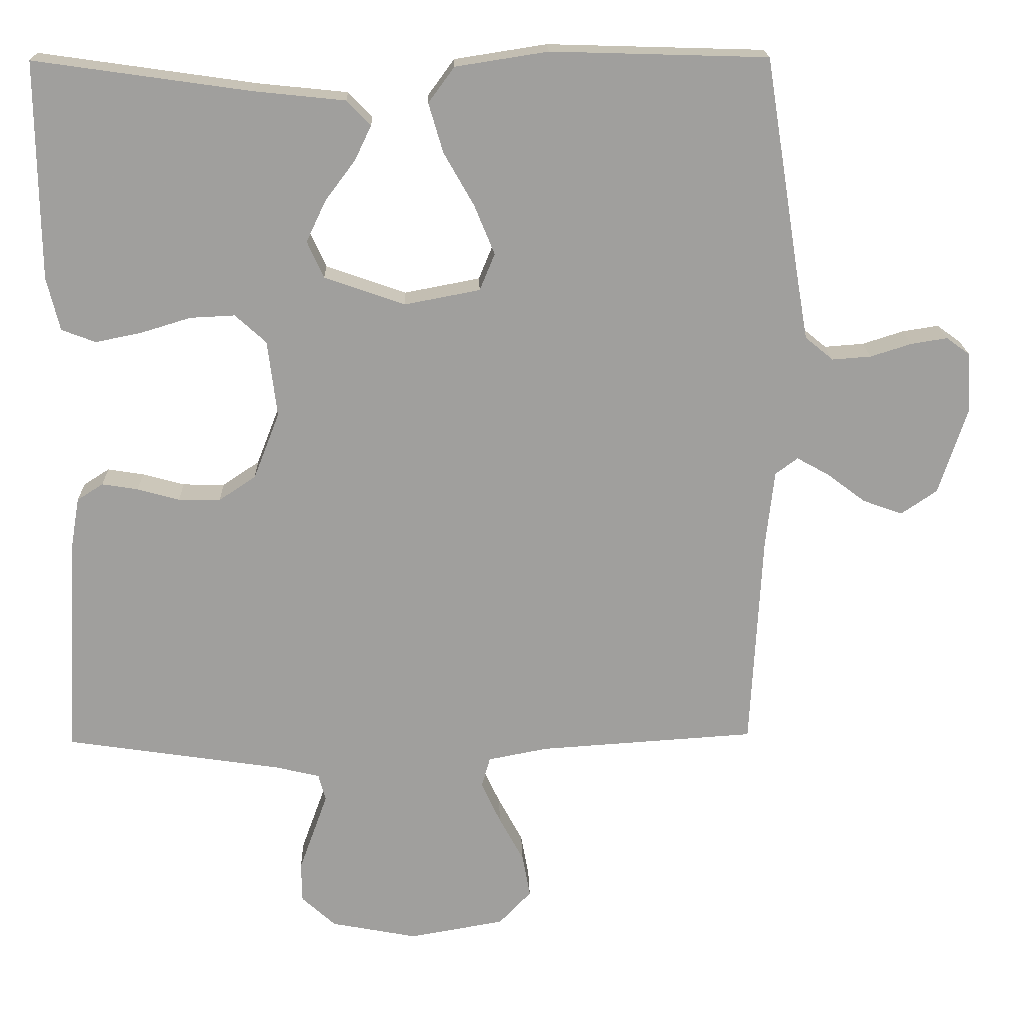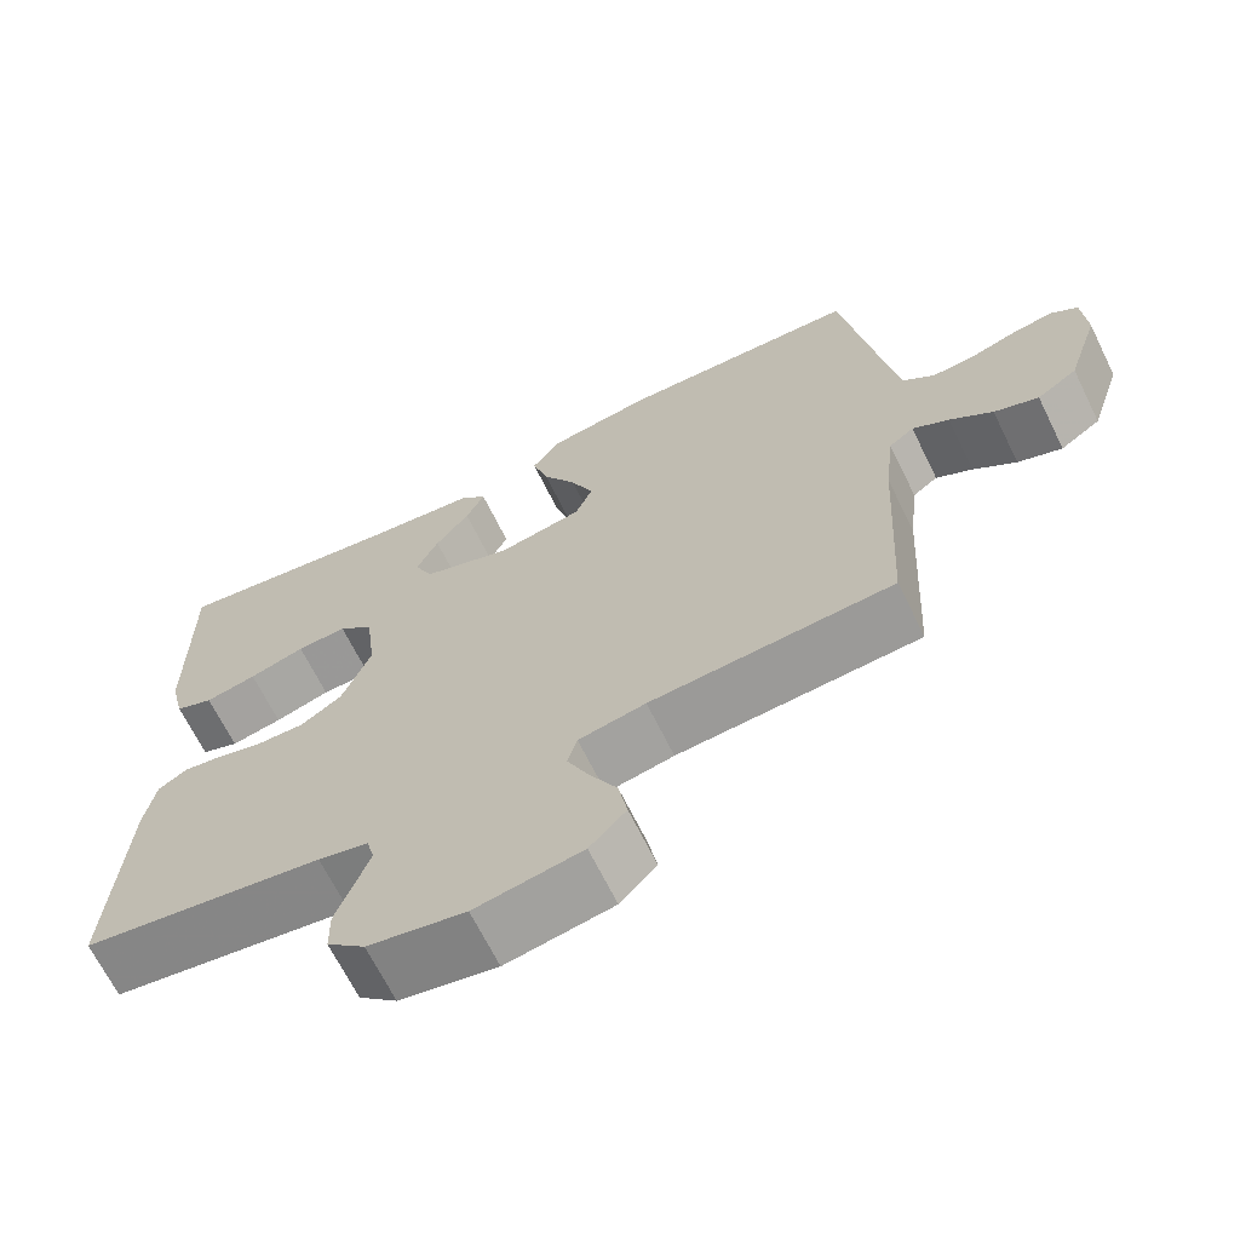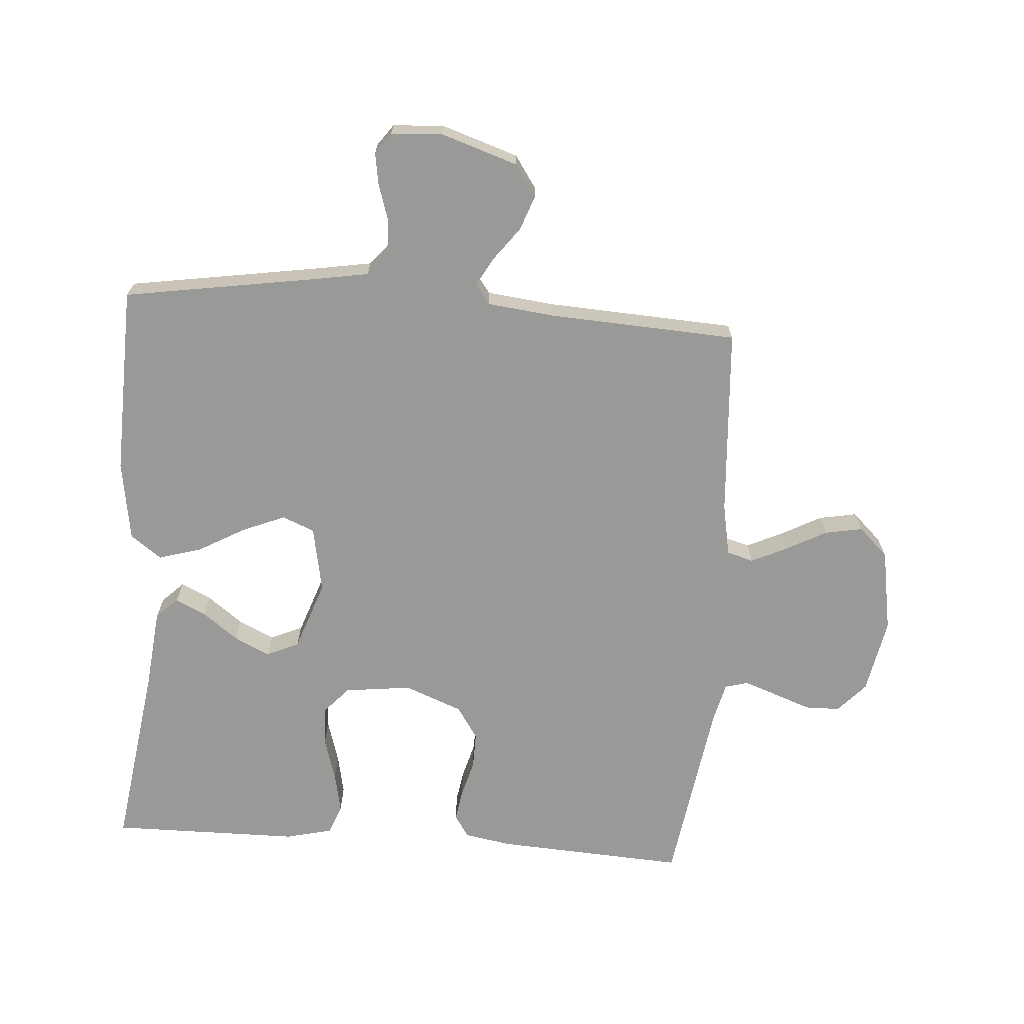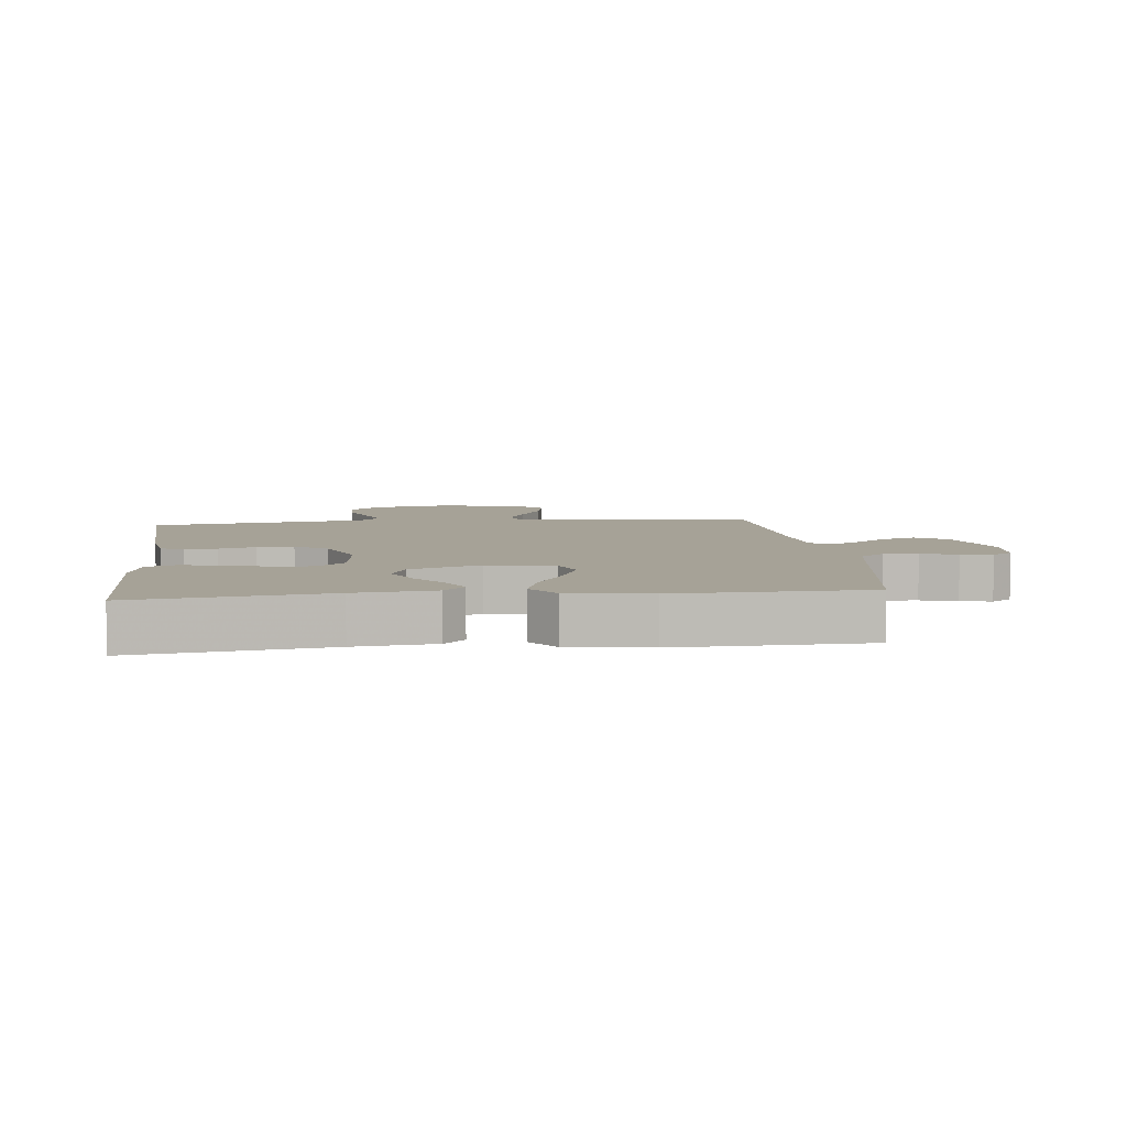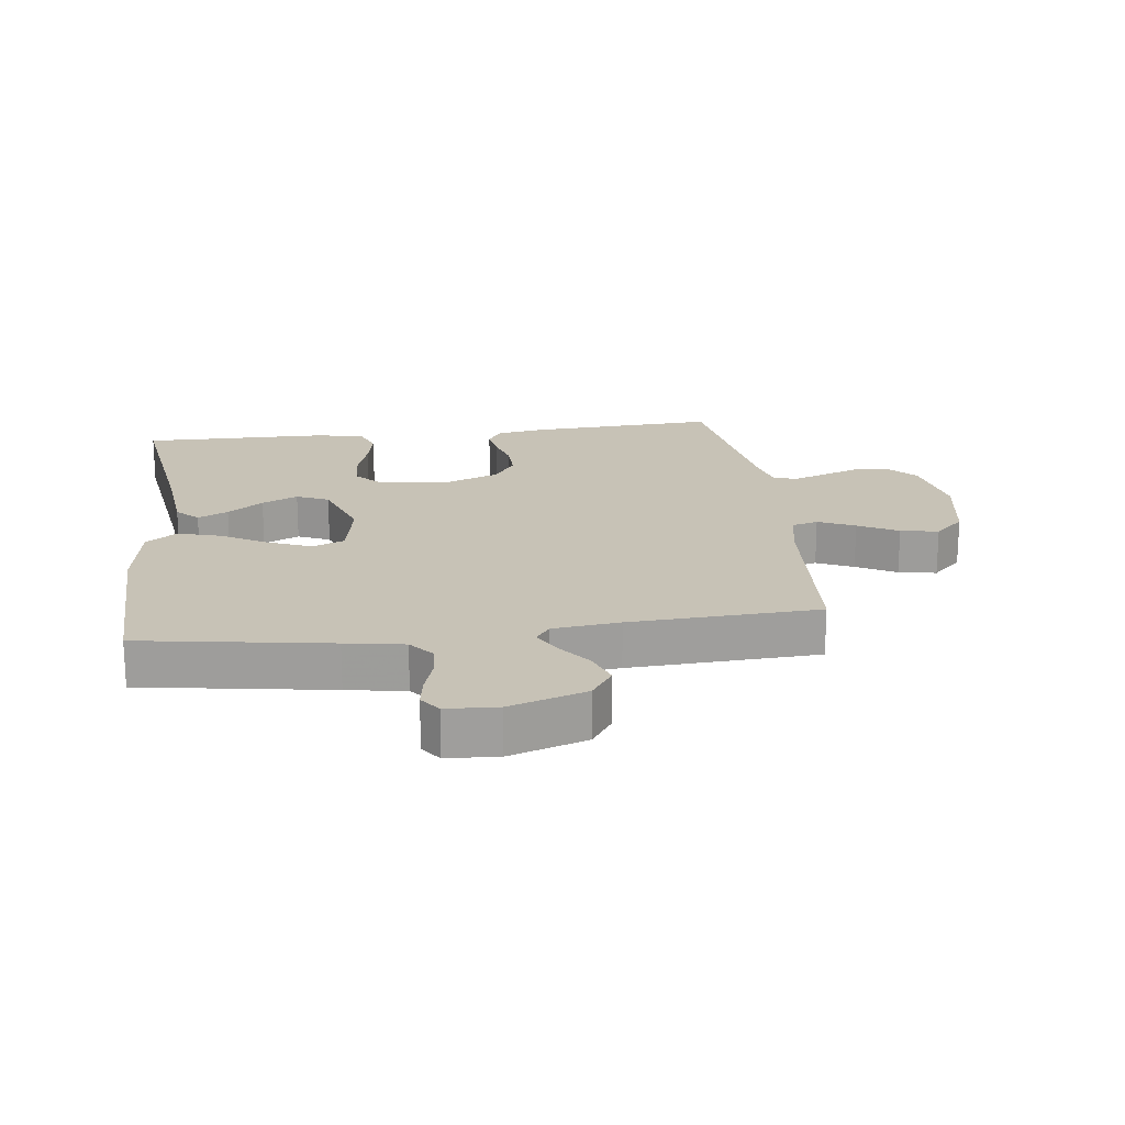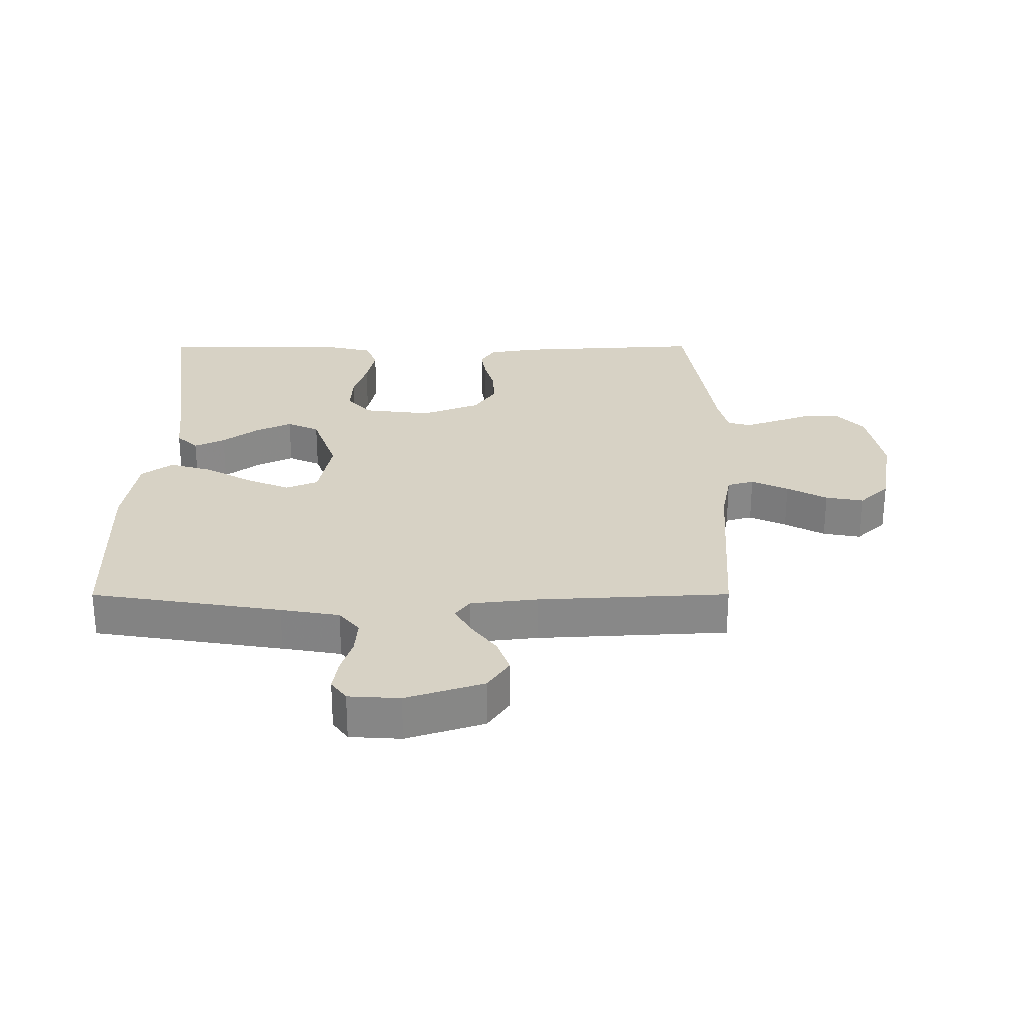
<metadata>
{"format":"obj","ext":"obj","renderer":"f3d","projection":"perspective","resolution":1024,"background":"white","views":[{"elev":18.7,"azim":-1.6,"up":"+Z"},{"elev":-67.3,"azim":26.2,"up":"+Z"},{"elev":-68.8,"azim":85.8,"up":"+Y"},{"elev":6.4,"azim":-6.4,"up":"+Y"},{"elev":19.3,"azim":82.8,"up":"+Y"},{"elev":27.4,"azim":89.9,"up":"+Y"}]}
</metadata>
<code>
v -0.5 0.07 0.5
v -0.2 0.07 0.457
v -0.075 0.07 0.444
v -0.042 0.07 0.41
v -0.065 0.07 0.362
v -0.107 0.07 0.306
v -0.134 0.07 0.249
v -0.111 0.07 0.198
v 0 0.07 0.159
v 0.105 0.07 0.179
v 0.126 0.07 0.23
v 0.098 0.07 0.298
v 0.056 0.07 0.372
v 0.036 0.07 0.44
v 0.072 0.07 0.489
v 0.2 0.07 0.509
v 0.5 0.07 0.5
v 0.548 0.07 0.2
v 0.564 0.07 0.107
v 0.603 0.07 0.075
v 0.657 0.07 0.079
v 0.714 0.07 0.097
v 0.764 0.07 0.105
v 0.797 0.07 0.081
v 0.802 0.07 0
v 0.762 0.07 -0.122
v 0.712 0.07 -0.156
v 0.657 0.07 -0.136
v 0.604 0.07 -0.096
v 0.559 0.07 -0.071
v 0.528 0.07 -0.094
v 0.516 0.07 -0.2
v 0.5 0.07 -0.5
v 0.2 0.07 -0.52
v 0.117 0.07 -0.536
v 0.105 0.07 -0.578
v 0.132 0.07 -0.636
v 0.166 0.07 -0.699
v 0.177 0.07 -0.759
v 0.132 0.07 -0.806
v 0 0.07 -0.829
v -0.12 0.07 -0.806
v -0.167 0.07 -0.763
v -0.168 0.07 -0.708
v -0.147 0.07 -0.65
v -0.128 0.07 -0.597
v -0.138 0.07 -0.56
v -0.2 0.07 -0.545
v -0.5 0.07 -0.5
v -0.483 0.07 -0.2
v -0.47 0.07 -0.124
v -0.434 0.07 -0.101
v -0.384 0.07 -0.109
v -0.326 0.07 -0.125
v -0.268 0.07 -0.126
v -0.217 0.07 -0.092
v -0.181 0.07 0
v -0.194 0.07 0.106
v -0.237 0.07 0.145
v -0.299 0.07 0.142
v -0.368 0.07 0.121
v -0.432 0.07 0.108
v -0.479 0.07 0.126
v -0.497 0.07 0.2
v -0.5 0 0.5
v -0.2 0 0.457
v -0.075 0 0.444
v -0.042 0 0.41
v -0.065 0 0.362
v -0.107 0 0.306
v -0.134 0 0.249
v -0.111 0 0.198
v 0 0 0.159
v 0.105 0 0.179
v 0.126 0 0.23
v 0.098 0 0.298
v 0.056 0 0.372
v 0.036 0 0.44
v 0.072 0 0.489
v 0.2 0 0.509
v 0.5 0 0.5
v 0.548 0 0.2
v 0.564 0 0.107
v 0.603 0 0.075
v 0.657 0 0.079
v 0.714 0 0.097
v 0.764 0 0.105
v 0.797 0 0.081
v 0.802 0 0
v 0.762 0 -0.122
v 0.712 0 -0.156
v 0.657 0 -0.136
v 0.604 0 -0.096
v 0.559 0 -0.071
v 0.528 0 -0.094
v 0.516 0 -0.2
v 0.5 0 -0.5
v 0.2 0 -0.52
v 0.117 0 -0.536
v 0.105 0 -0.578
v 0.132 0 -0.636
v 0.166 0 -0.699
v 0.177 0 -0.759
v 0.132 0 -0.806
v 0 0 -0.829
v -0.12 0 -0.806
v -0.167 0 -0.763
v -0.168 0 -0.708
v -0.147 0 -0.65
v -0.128 0 -0.597
v -0.138 0 -0.56
v -0.2 0 -0.545
v -0.5 0 -0.5
v -0.483 0 -0.2
v -0.47 0 -0.124
v -0.434 0 -0.101
v -0.384 0 -0.109
v -0.326 0 -0.125
v -0.268 0 -0.126
v -0.217 0 -0.092
v -0.181 0 0
v -0.194 0 0.106
v -0.237 0 0.145
v -0.299 0 0.142
v -0.368 0 0.121
v -0.432 0 0.108
v -0.479 0 0.126
v -0.497 0 0.2
f 64 1 2
f 63 64 2
f 62 63 2
f 61 62 2
f 60 61 2
f 4 5 6
f 3 4 6
f 2 3 6
f 60 2 6
f 59 60 6
f 52 53 54
f 51 52 54
f 50 51 54
f 49 50 54
f 48 49 54
f 47 48 54 55
f 43 44 45
f 42 43 45
f 41 42 45
f 40 41 45
f 39 40 45
f 38 39 45
f 37 38 45
f 36 37 45 46
f 35 36 46 47
f 32 33 34
f 47 55 56
f 35 47 56
f 34 35 56
f 32 34 56
f 31 32 56
f 27 28 29
f 26 27 29
f 25 26 29
f 24 25 29
f 23 24 29
f 22 23 29
f 21 22 29
f 20 21 29 30
f 16 17 18
f 15 16 18
f 14 15 18
f 13 14 18
f 12 13 18
f 11 12 18 19
f 20 30 31
f 19 20 31
f 11 19 31
f 10 11 31
f 59 6 7
f 58 59 7 8
f 31 56 57
f 10 31 57
f 9 10 57
f 8 9 57 58
f 66 65 128
f 66 128 127
f 66 127 126
f 66 126 125
f 66 125 124
f 70 69 68
f 70 68 67
f 70 67 66
f 70 66 124
f 70 124 123
f 118 117 116
f 118 116 115
f 118 115 114
f 118 114 113
f 118 113 112
f 119 118 112 111
f 109 108 107
f 109 107 106
f 109 106 105
f 109 105 104
f 109 104 103
f 109 103 102
f 109 102 101
f 110 109 101 100
f 111 110 100 99
f 98 97 96
f 120 119 111
f 120 111 99
f 120 99 98
f 120 98 96
f 120 96 95
f 93 92 91
f 93 91 90
f 93 90 89
f 93 89 88
f 93 88 87
f 93 87 86
f 93 86 85
f 94 93 85 84
f 82 81 80
f 82 80 79
f 82 79 78
f 82 78 77
f 82 77 76
f 83 82 76 75
f 95 94 84
f 95 84 83
f 95 83 75
f 95 75 74
f 71 70 123
f 72 71 123 122
f 121 120 95
f 121 95 74
f 121 74 73
f 122 121 73 72
f 1 65 66 2
f 2 66 67 3
f 3 67 68 4
f 4 68 69 5
f 5 69 70 6
f 6 70 71 7
f 7 71 72 8
f 8 72 73 9
f 9 73 74 10
f 10 74 75 11
f 11 75 76 12
f 12 76 77 13
f 13 77 78 14
f 14 78 79 15
f 15 79 80 16
f 16 80 81 17
f 17 81 82 18
f 18 82 83 19
f 19 83 84 20
f 20 84 85 21
f 21 85 86 22
f 22 86 87 23
f 23 87 88 24
f 24 88 89 25
f 25 89 90 26
f 26 90 91 27
f 27 91 92 28
f 28 92 93 29
f 29 93 94 30
f 30 94 95 31
f 31 95 96 32
f 32 96 97 33
f 33 97 98 34
f 34 98 99 35
f 35 99 100 36
f 36 100 101 37
f 37 101 102 38
f 38 102 103 39
f 39 103 104 40
f 40 104 105 41
f 41 105 106 42
f 42 106 107 43
f 43 107 108 44
f 44 108 109 45
f 45 109 110 46
f 46 110 111 47
f 47 111 112 48
f 48 112 113 49
f 49 113 114 50
f 50 114 115 51
f 51 115 116 52
f 52 116 117 53
f 53 117 118 54
f 54 118 119 55
f 55 119 120 56
f 56 120 121 57
f 57 121 122 58
f 58 122 123 59
f 59 123 124 60
f 60 124 125 61
f 61 125 126 62
f 62 126 127 63
f 63 127 128 64
f 64 128 65 1

</code>
